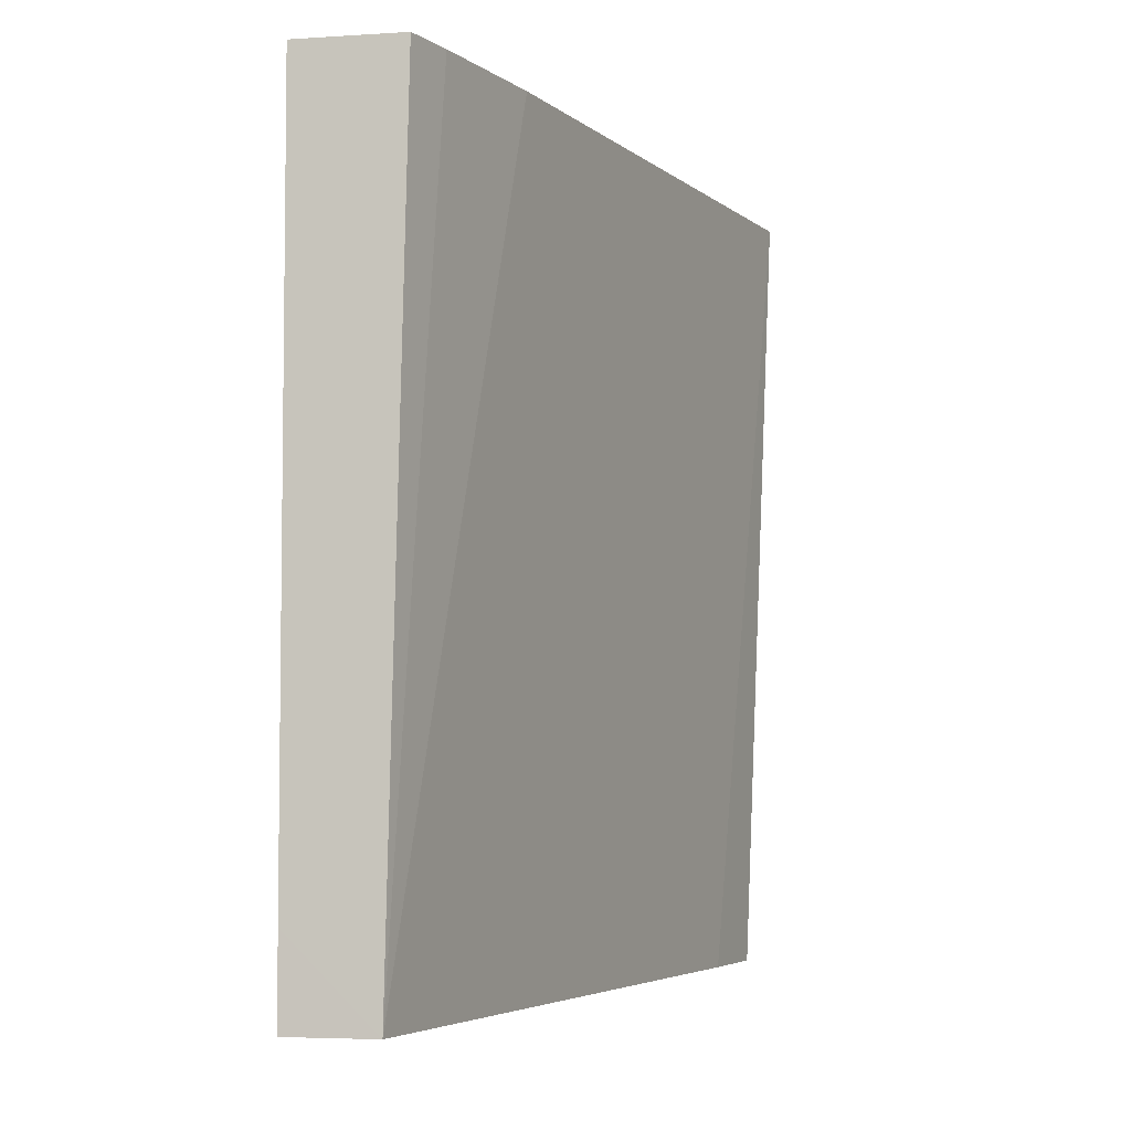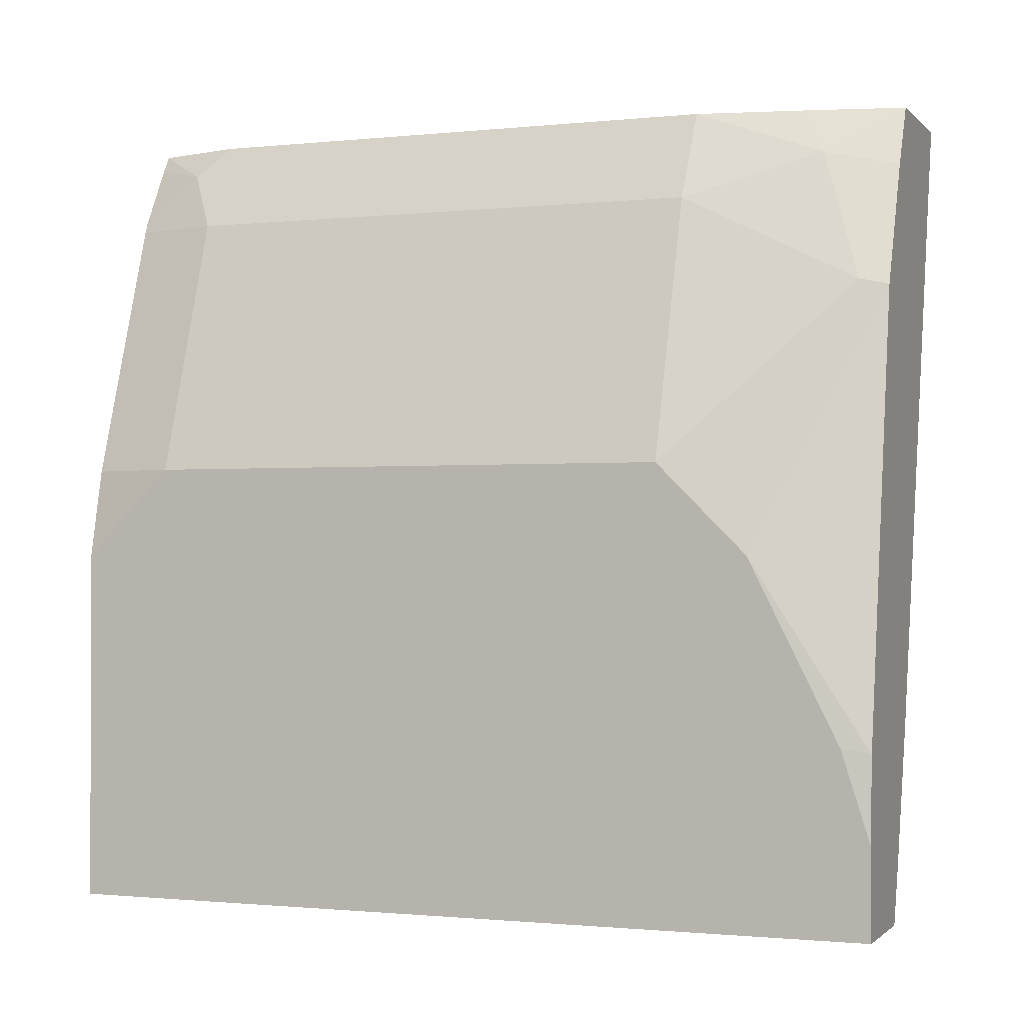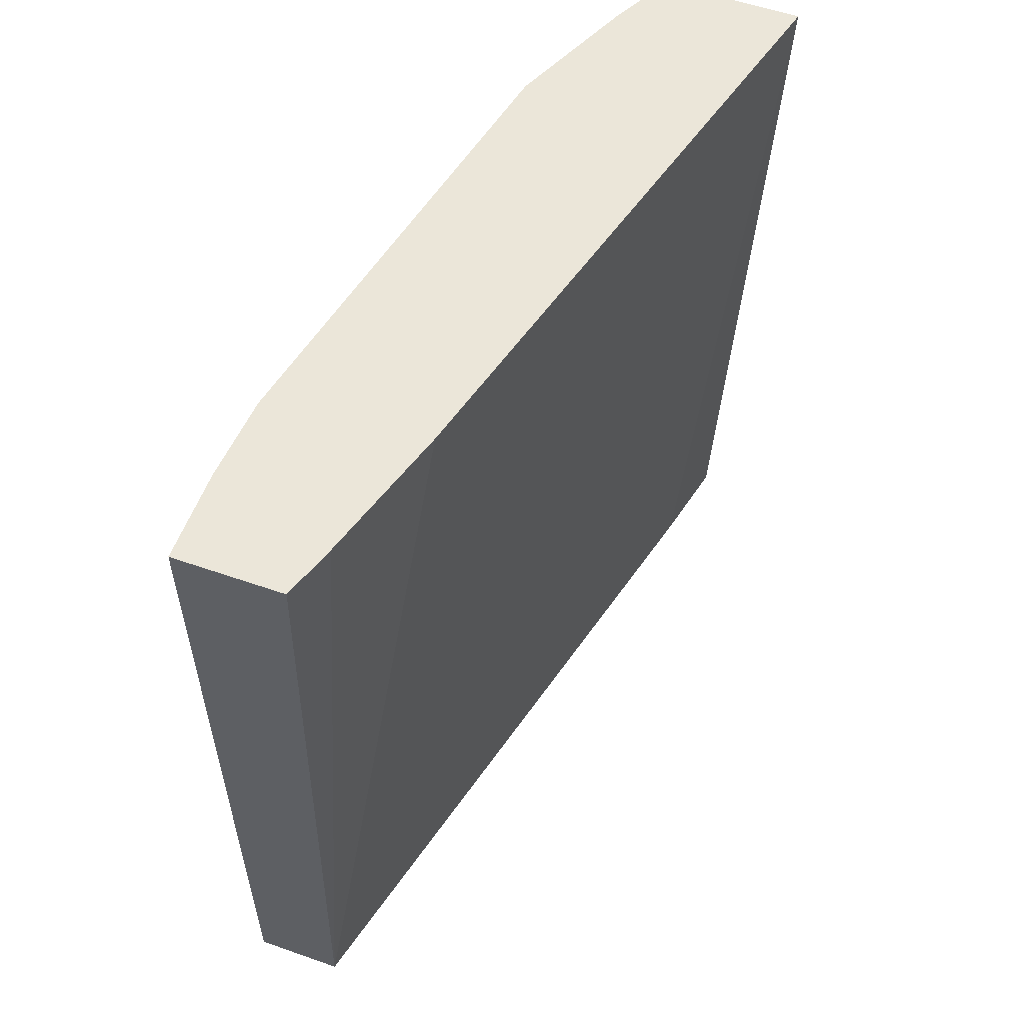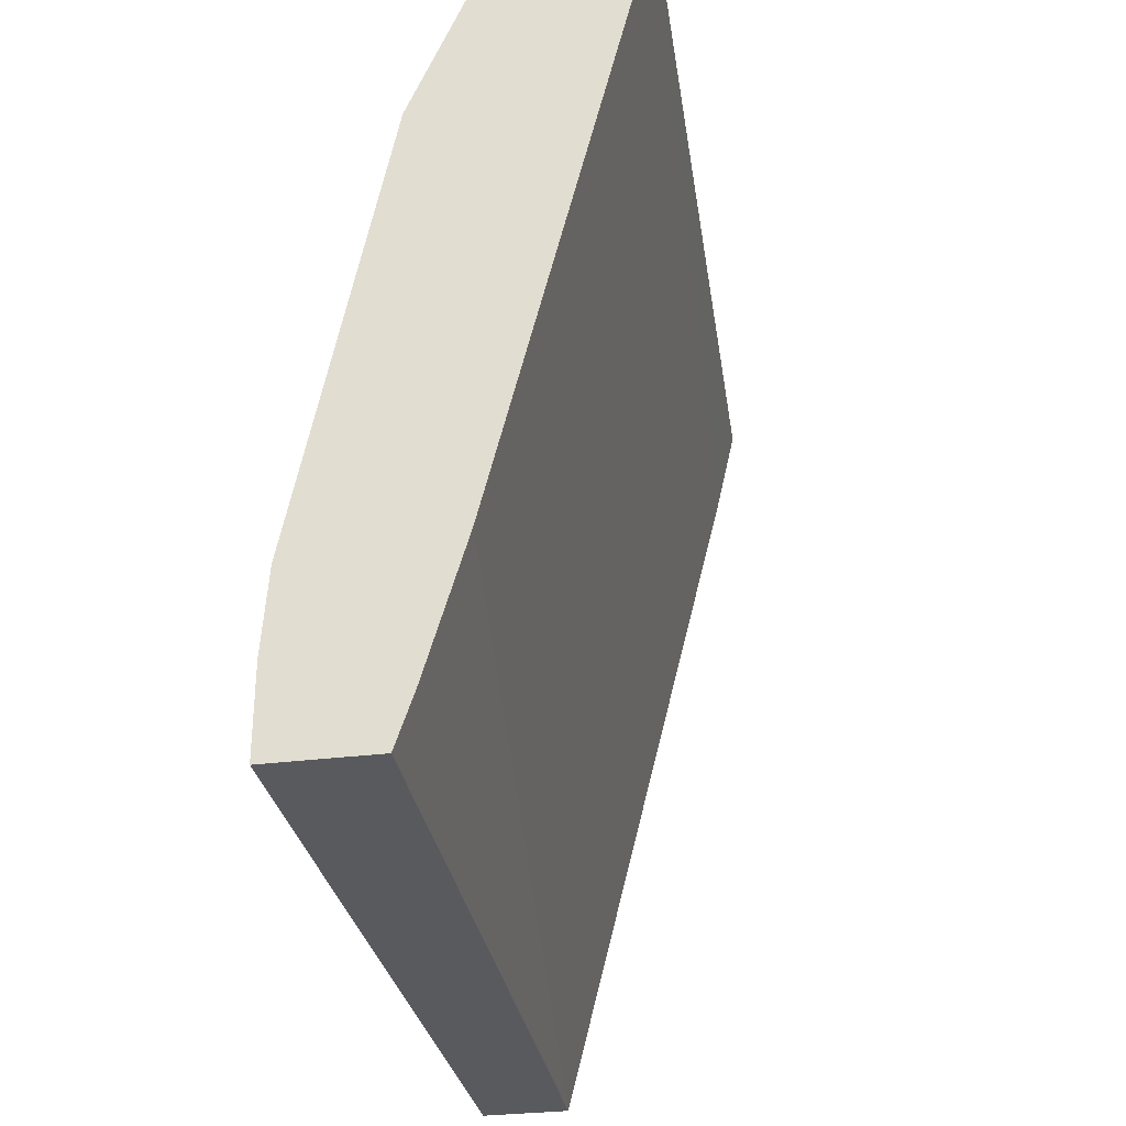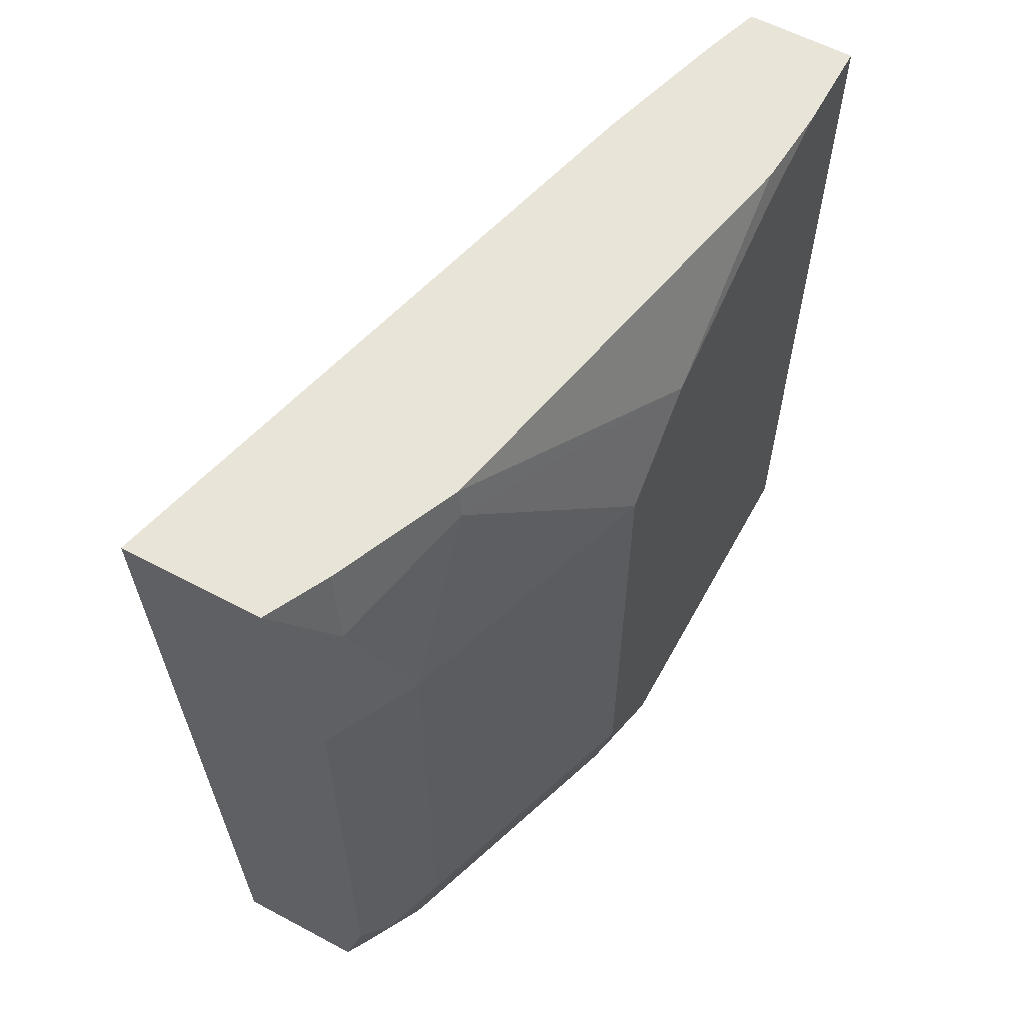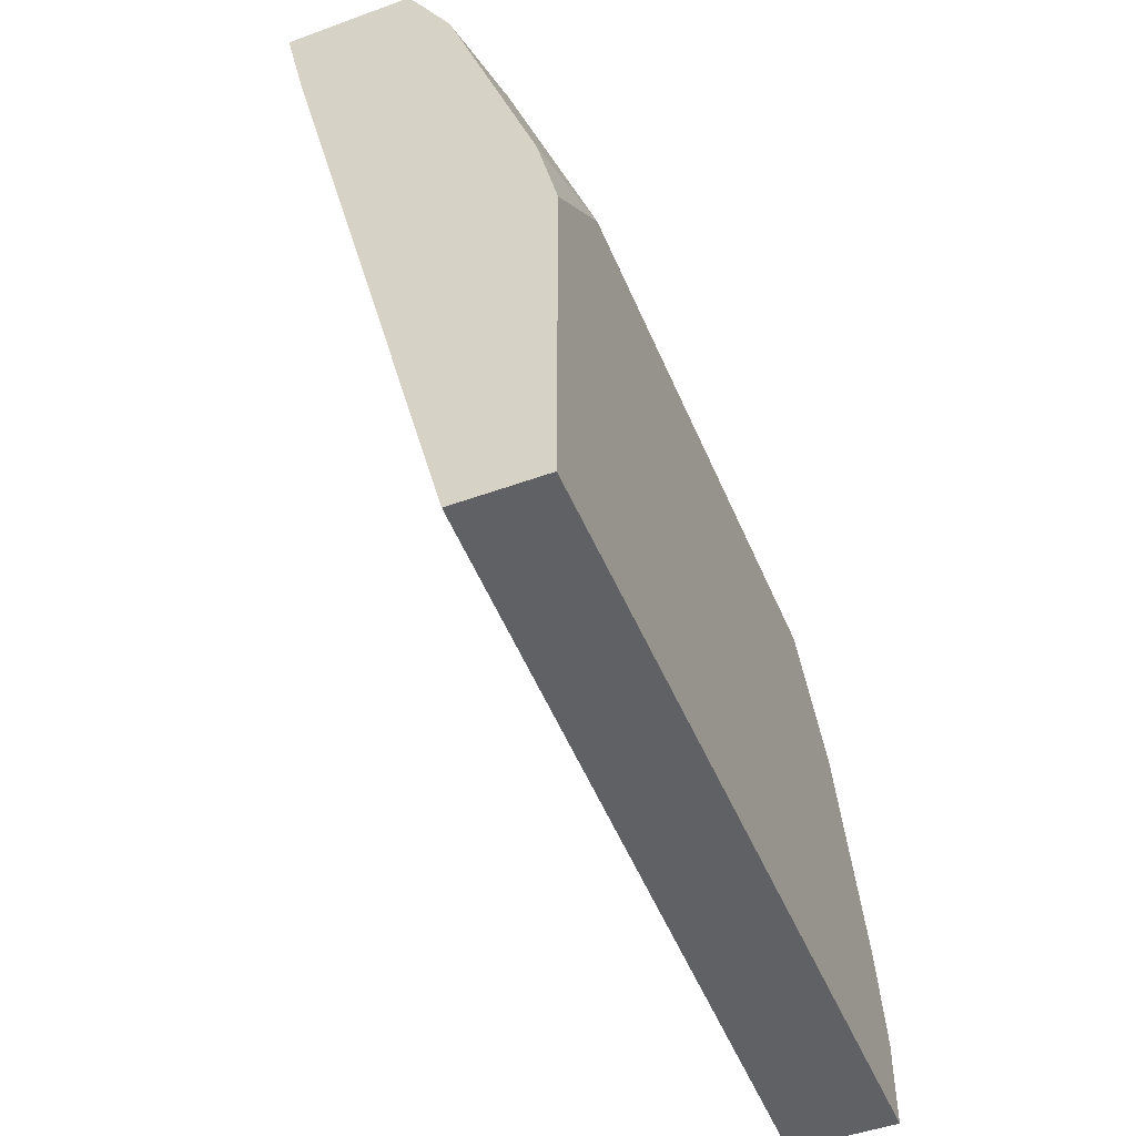
<metadata>
{"format":"obj","ext":"obj","renderer":"f3d","projection":"perspective","resolution":1024,"background":"white","views":[{"elev":-4.7,"azim":-168.8,"up":"+Y"},{"elev":-1.1,"azim":111.1,"up":"+Z"},{"elev":56.2,"azim":-159.9,"up":"+Y"},{"elev":-31.0,"azim":-169.6,"up":"+Z"},{"elev":59.8,"azim":28.6,"up":"+Y"},{"elev":-48.7,"azim":22.1,"up":"+Z"}]}
</metadata>
<code>
v 0.6828 -0.1849 0.2937
v 0.6316 -0.1849 0.2937
v 0.6909 -0.2201 0.2937
v 0.6995 -0.2115 0.2765
v 0.6942 -0.1849 0.2712
v 0.6877 -0.1849 0.06952
v 0.7158 -0.4879 -0.0001201
v 0.6507 -0.4879 0.2603
v 0.6431 -0.4879 0.2937
v 0.699 -0.2594 0.2937
v 0.7158 -0.1952 0.2277
v 0.7158 -0.2603 0.2603
v 0.7137 -0.1849 0.2257
v 0.7025 -0.1849 0.01924
v 0.7159 -0.4879 -0.0001201
v 0.7089 -0.1849 -0.0001201
v 0.6903 -0.4879 0.2937
v 0.699 -0.4546 0.2937
v 0.7483 -0.2603 0.1627
v 0.7483 -0.2278 0.1301
v 0.7158 -0.4555 0.2603
v 0.7462 -0.1849 0.06302
v 0.7483 -0.4556 -0.0001201
v 0.7483 -0.4879 -9.133e-05
v 0.7483 -0.1849 -0.0001201
v 0.7049 -0.4663 0.282
v 0.694 -0.4879 0.2875
v 0.7483 -0.4555 0.1627
v 0.7483 -0.1952 0.06509
v 0.7086 -0.4879 0.2603
v 0.7483 -0.1849 0.03255
v 0.7483 -0.4879 0.1303
v 0.7072 -0.4879 0.2638
v 0.7411 -0.4879 0.1627
f 15 23 24
f 13 20 22
f 12 28 19
f 12 21 28
f 11 20 13
f 11 19 20
f 10 18 21
f 10 21 12
f 17 26 18
f 7 23 15
f 7 25 23
f 7 16 25
f 7 14 16
f 11 12 19
f 17 27 26
f 19 24 23
f 19 28 32
f 19 32 24
f 19 23 25
f 19 25 31
f 19 31 29
f 19 29 20
f 28 34 32
f 21 26 30
f 21 30 34
f 21 34 28
f 22 29 31
f 26 27 33
f 26 33 30
f 7 9 8
f 18 26 21
f 20 29 22
f 7 17 9
f 7 33 27
f 7 27 17
f 1 2 9
f 1 9 17
f 1 17 18
f 1 18 10
f 1 10 3
f 1 4 5
f 1 5 13
f 1 13 22
f 1 22 31
f 1 31 25
f 1 25 16
f 1 16 14
f 1 14 6
f 1 3 4
f 2 6 7
f 7 30 33
f 1 6 2
f 7 34 30
f 7 32 34
f 7 15 24
f 6 14 7
f 7 24 32
f 4 12 11
f 4 10 12
f 4 11 5
f 3 10 4
f 2 8 9
f 2 7 8
f 5 11 13

</code>
